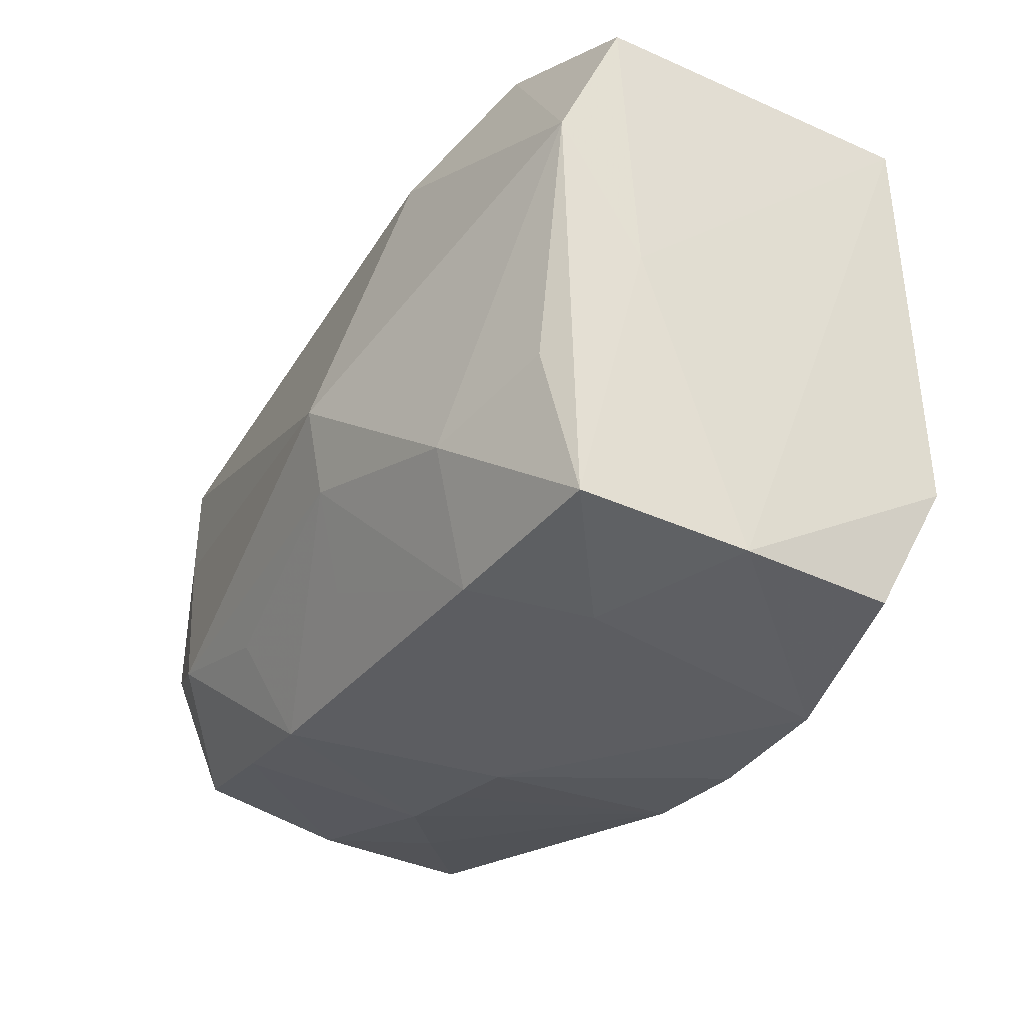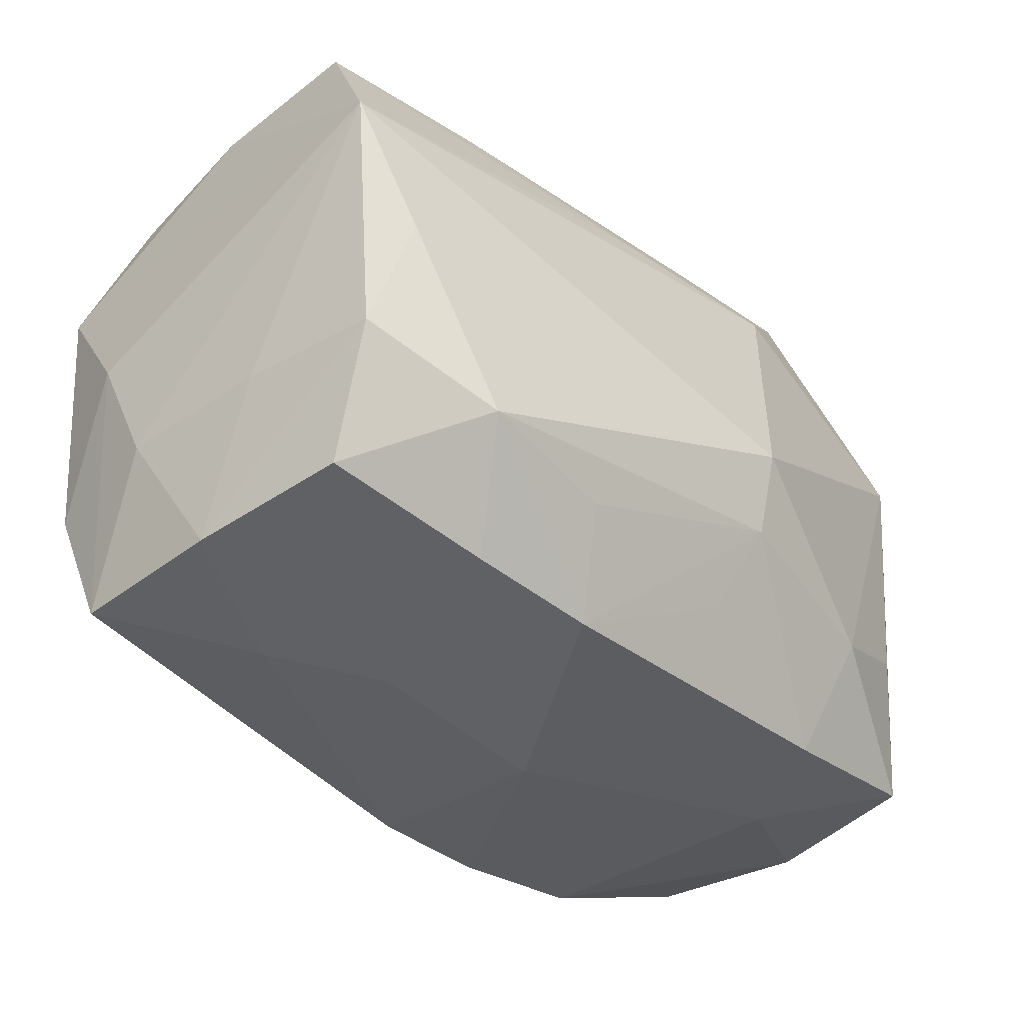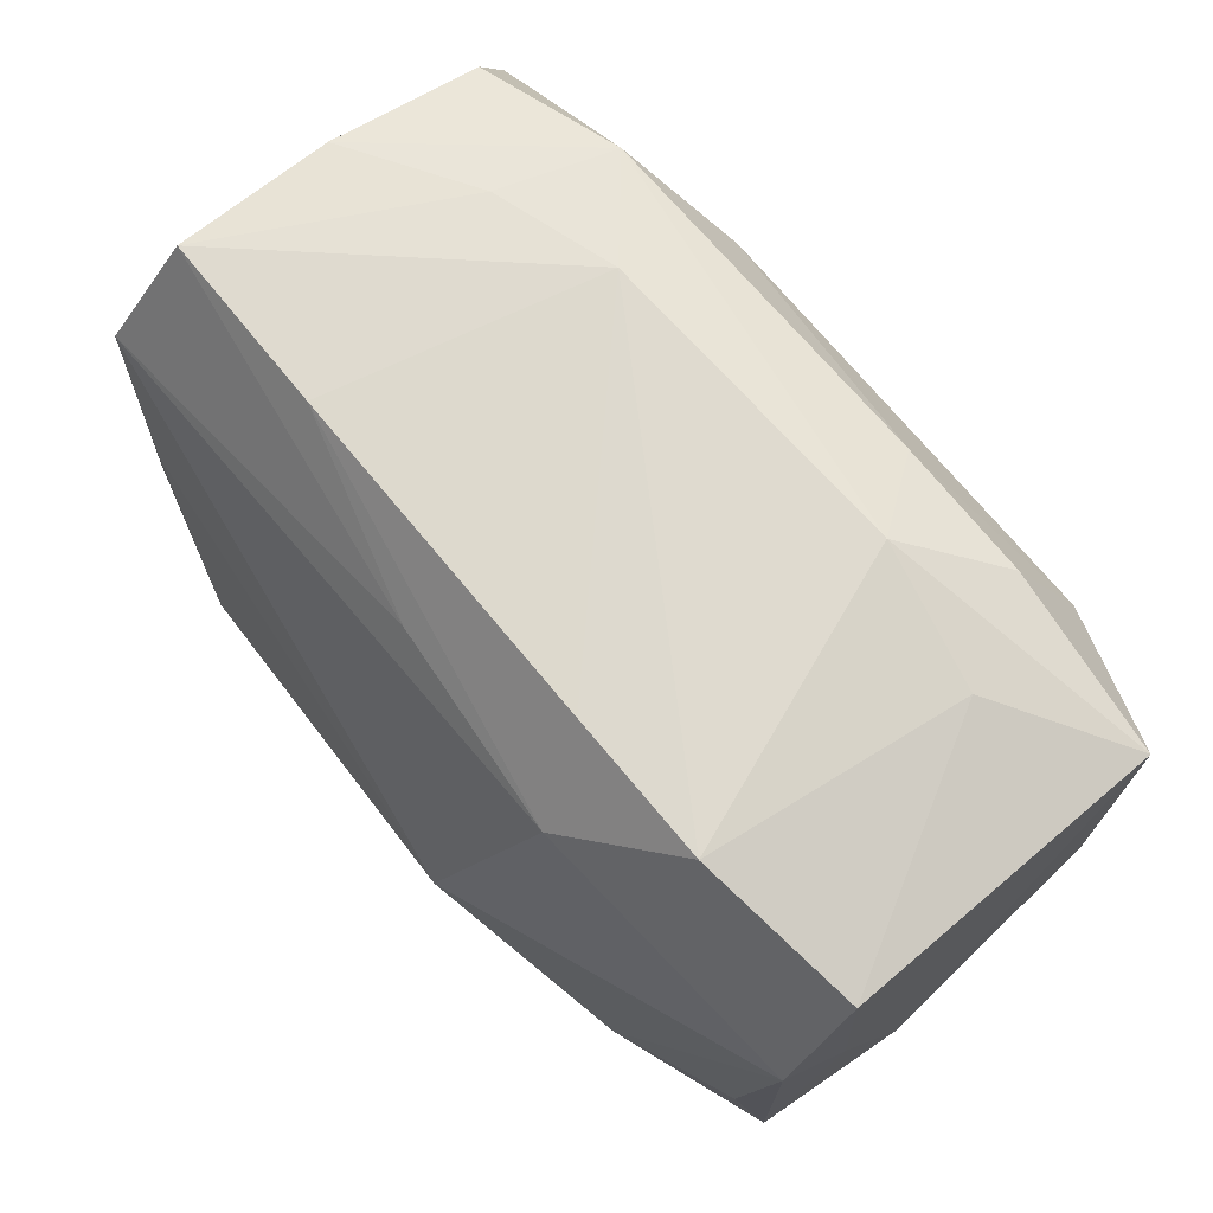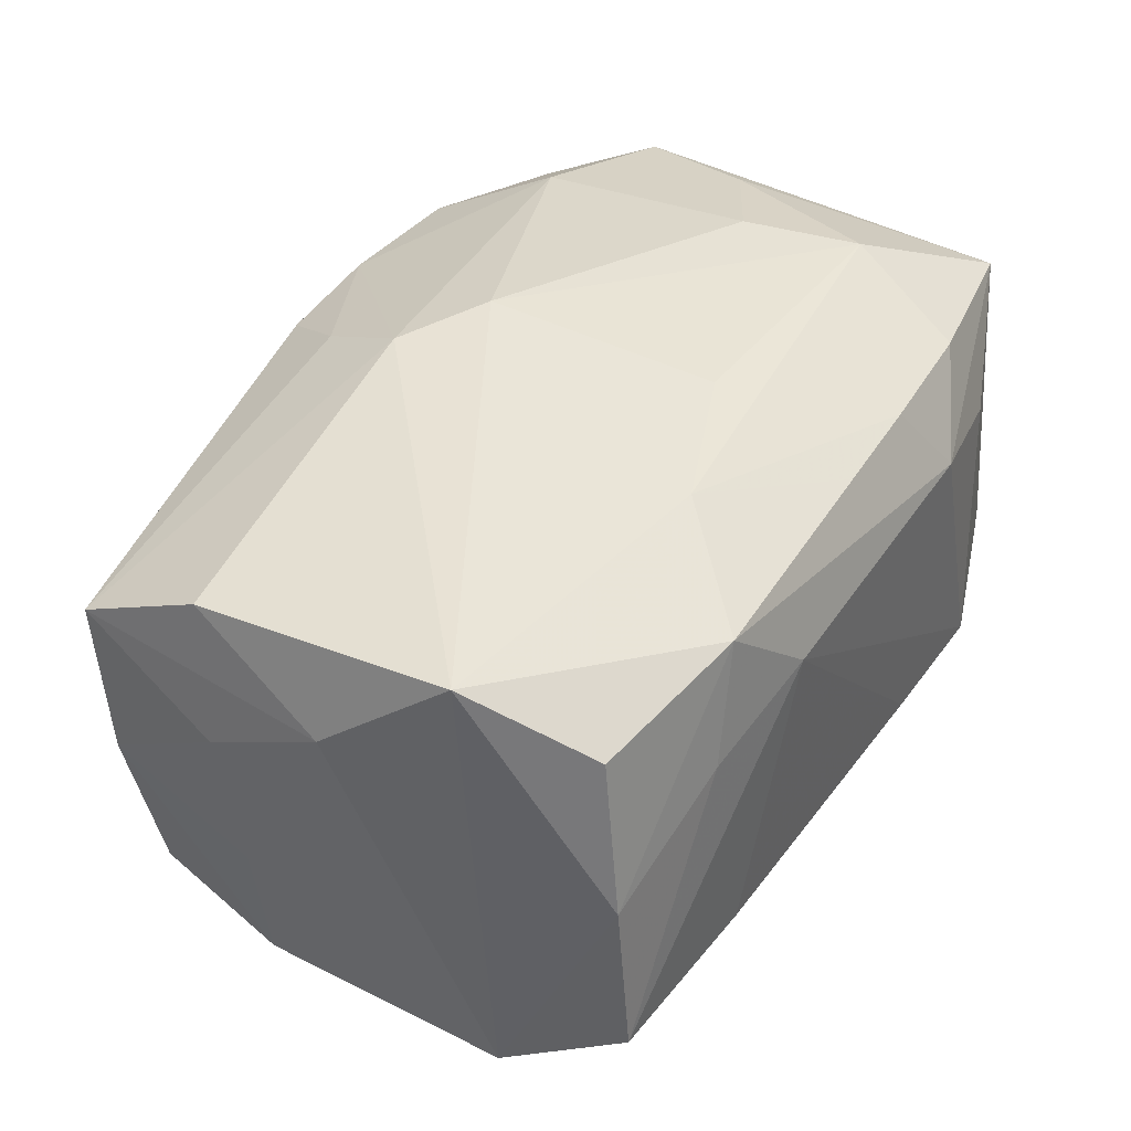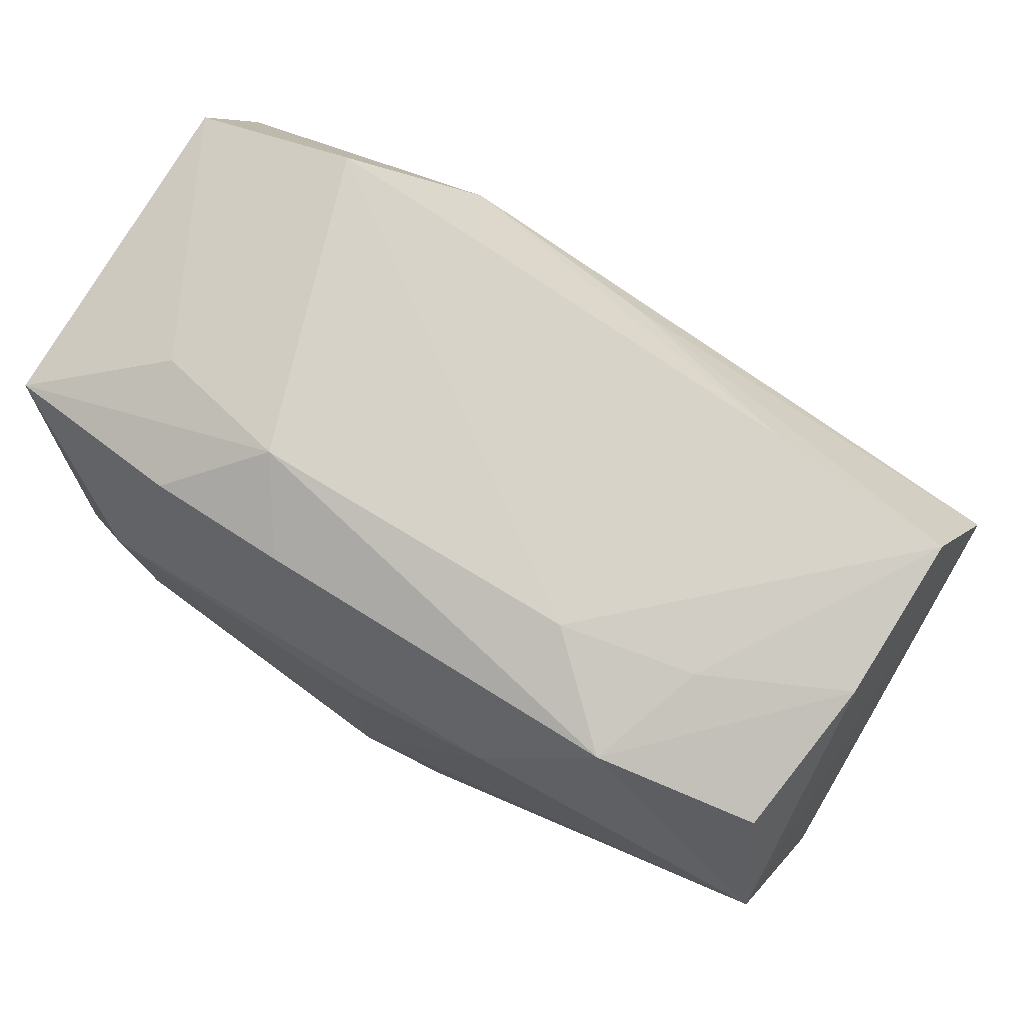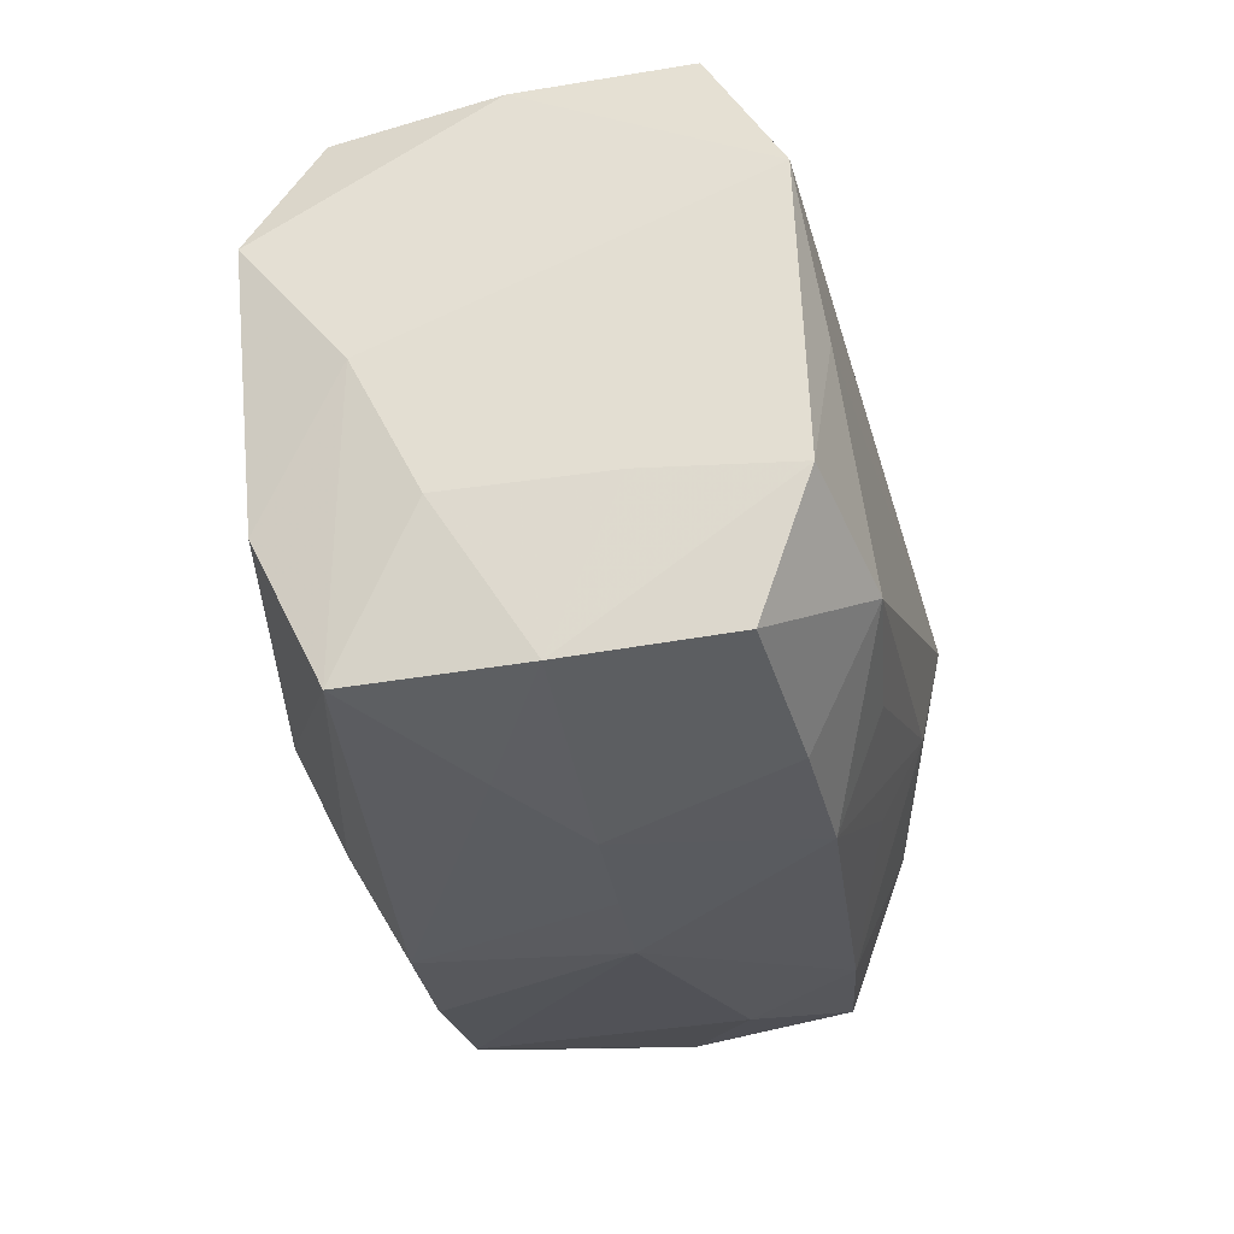
<metadata>
{"format":"obj","ext":"obj","renderer":"f3d","projection":"perspective","resolution":1024,"background":"white","views":[{"elev":-30.7,"azim":-118.9,"up":"+Y"},{"elev":-32.8,"azim":133.8,"up":"+Y"},{"elev":70.9,"azim":-130.7,"up":"+Y"},{"elev":40.2,"azim":120.8,"up":"+Z"},{"elev":77.6,"azim":32.2,"up":"+Y"},{"elev":-25.3,"azim":99.1,"up":"+Y"}]}
</metadata>
<code>
v -0.01583 0.01662 0.01231
v -0.002819 -0.01224 -0.01484
v 0.01255 -0.01852 -0.001698
v 0.02833 0.0006871 0.007781
v -0.0003044 0.008597 0.01603
v -0.02576 -0.01602 -0.01127
v -0.009981 0.014 -0.01415
v 0.01822 -0.008944 -0.01642
v -0.02318 -0.001676 0.01428
v 0.01547 -0.01581 -0.01239
v 0.02536 0.01809 -0.008914
v 0.01474 0.01792 0.01232
v -0.02558 -0.01756 0.008679
v 0.003892 -0.01513 0.0133
v 0.02695 -0.01579 0.008522
v 0.02742 -0.005867 -0.005483
v 0.005461 -0.009354 0.01609
v -0.02643 0.008175 -0.01244
v -0.02431 -0.006965 -0.01285
v 0.0244 0.01583 0.01048
v -0.01796 0.00932 0.0158
v 0.0002286 -0.006001 0.01684
v 0.02821 -0.006778 0.003909
v 0.0254 0.01729 0.001024
v 0.01384 0.01869 -0.00939
v 0.006324 -0.01944 -0.001726
v -0.01083 0.01943 0.007512
v 0.01702 0.01847 0.005291
v -0.02635 -0.009737 0.01273
v -0.02677 0.01618 -0.00868
v -0.01563 -0.02028 0.01022
v -0.01695 0.01943 -0.01021
v 0.02695 -0.01504 -0.001527
v -0.01618 0.00213 0.01609
v -0.02676 -0.01751 -0.001338
v 0.02344 0.002291 -0.01479
v 0.009333 -0.01072 -0.01578
v -0.004852 -0.006854 -0.01718
v 0.007592 -0.01704 -0.01305
v 0.02699 0.01062 -0.01338
v -0.02682 -8.358e-05 -0.00758
v -0.02682 0.01472 0.01125
v 0.008987 0.01943 0.007147
v -0.01455 -0.01694 -0.0123
v -0.0006383 0.01737 0.01239
v -0.007842 0.01927 -0.01
v -0.01921 0.01794 0.005691
v 0.02696 -0.007797 0.01249
v 0.0269 0.008364 0.01403
v 0.02633 -0.005598 -0.01401
v -0.006823 -0.02063 0.01053
v -0.02487 0.00582 0.01291
v 0.02562 -0.01357 -0.01107
v -0.0173 -0.01246 0.01419
v 0.01855 -0.01748 0.00251
v 0.002478 0.01496 -0.01274
v 0.0007166 -0.02021 0.01042
v -0.007519 0.01713 0.01242
v -0.005066 -0.001545 -0.01831
v 0.0006655 -0.02024 -0.001749
v 0.008658 0.01197 0.01546
v -0.01665 -0.009574 -0.01523
v -0.01783 -0.0186 -0.005761
f 27 12 43
f 48 15 4
f 40 56 11
f 11 24 40
f 22 21 34
f 21 61 58
f 59 8 38
f 10 33 3
f 25 43 11
f 46 43 25
f 11 56 25
f 28 24 11
f 11 43 28
f 12 24 28
f 28 43 12
f 20 24 12
f 22 34 54
f 54 34 29
f 3 33 55
f 55 33 15
f 13 54 29
f 4 15 23
f 15 33 23
f 23 40 4
f 36 8 59
f 59 40 36
f 29 34 9
f 9 34 21
f 5 21 22
f 22 61 5
f 5 61 21
f 45 61 12
f 45 58 61
f 45 12 27
f 27 58 45
f 59 38 62
f 6 19 62
f 53 10 8
f 33 10 53
f 37 38 8
f 59 62 18
f 18 62 19
f 18 19 6
f 49 48 4
f 12 61 49
f 49 20 12
f 49 61 22
f 24 20 49
f 4 40 49
f 49 40 24
f 17 49 22
f 48 49 17
f 22 54 17
f 15 48 17
f 17 14 15
f 17 54 51
f 51 14 17
f 15 14 57
f 57 14 51
f 57 55 15
f 51 60 57
f 3 55 57
f 3 57 26
f 26 57 60
f 16 23 33
f 40 23 16
f 50 36 40
f 40 16 50
f 8 36 50
f 50 53 8
f 33 53 50
f 50 16 33
f 8 10 39
f 39 37 8
f 38 37 39
f 39 26 60
f 39 10 3
f 3 26 39
f 59 18 7
f 7 40 59
f 56 40 7
f 46 25 7
f 7 25 56
f 41 18 6
f 51 54 31
f 54 13 31
f 31 60 51
f 31 63 60
f 44 63 6
f 6 62 44
f 60 63 44
f 44 39 60
f 44 62 38
f 46 7 32
f 32 7 18
f 27 43 32
f 32 43 46
f 35 31 13
f 63 31 35
f 6 63 35
f 35 13 29
f 35 41 6
f 29 42 35
f 35 42 41
f 38 39 2
f 2 44 38
f 39 44 2
f 30 32 18
f 18 41 30
f 41 42 30
f 1 58 27
f 27 42 1
f 21 58 1
f 1 42 21
f 27 32 47
f 47 42 27
f 32 30 47
f 47 30 42
f 52 9 21
f 21 42 52
f 29 9 52
f 52 42 29

</code>
